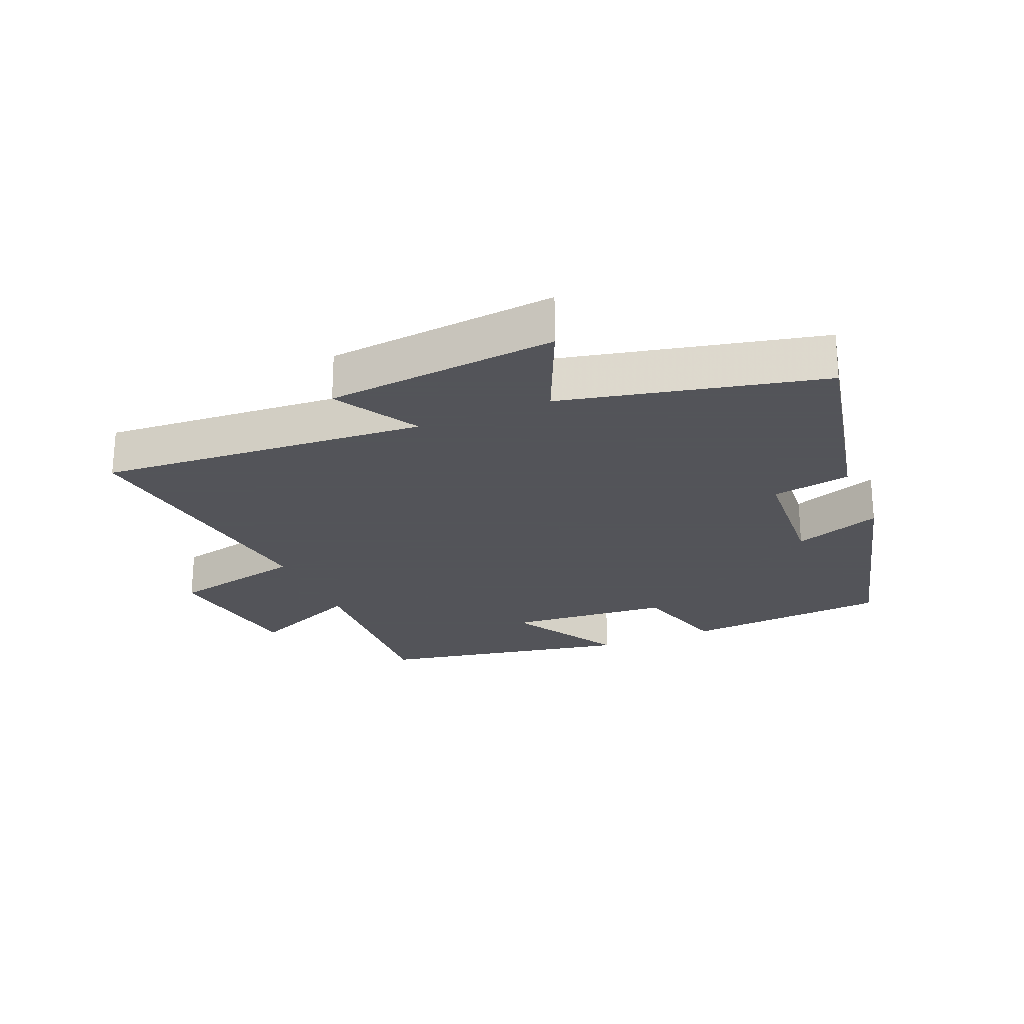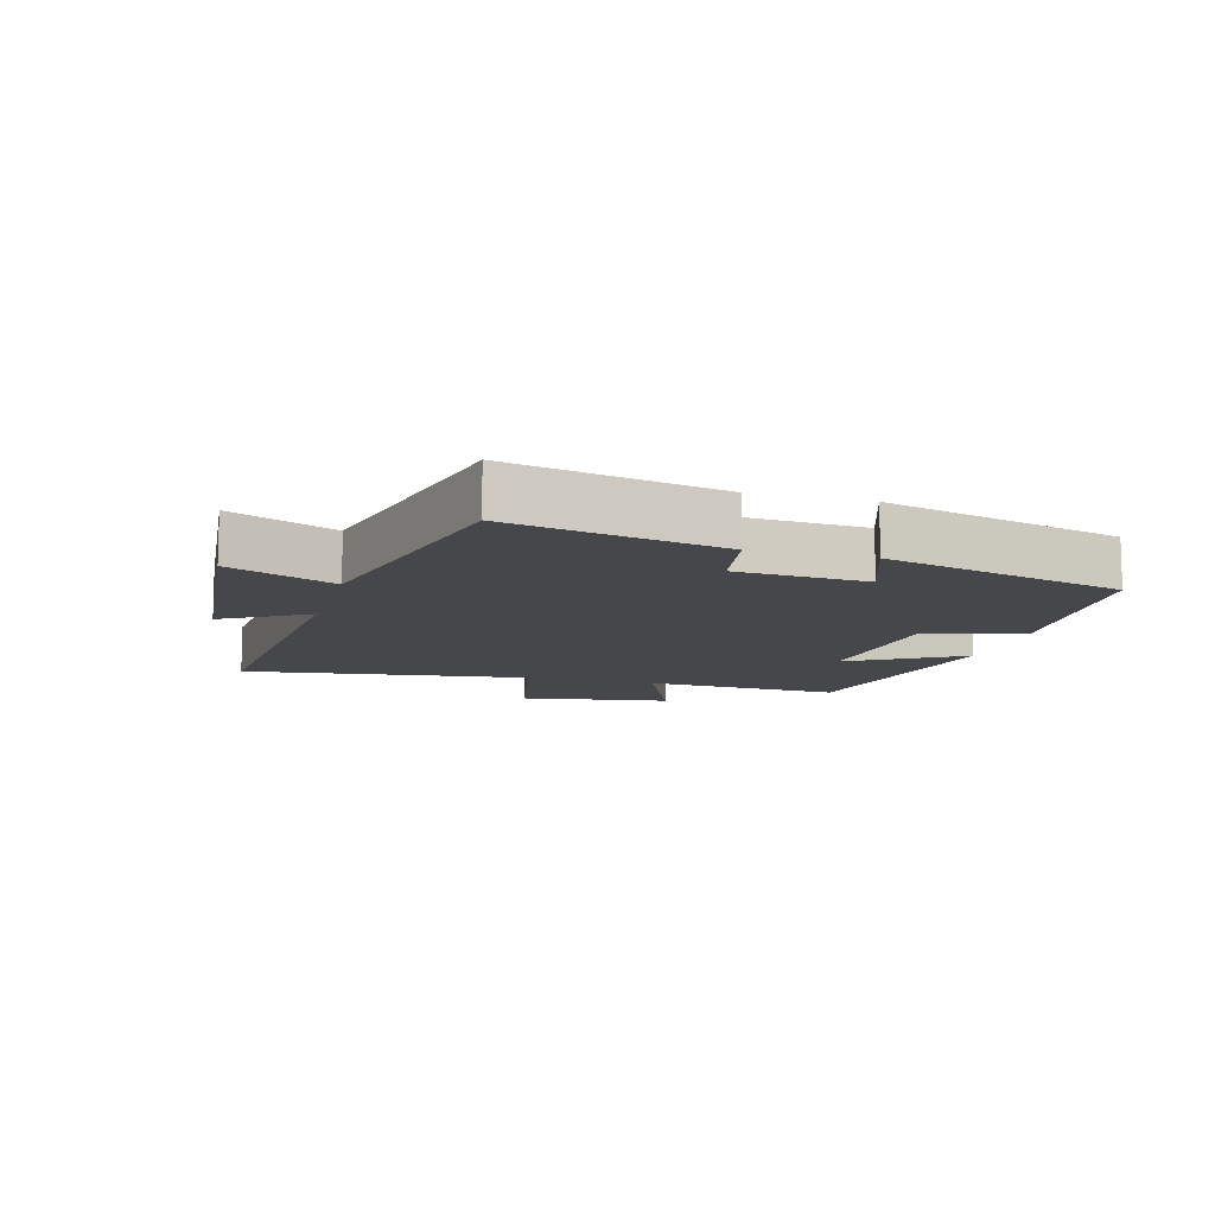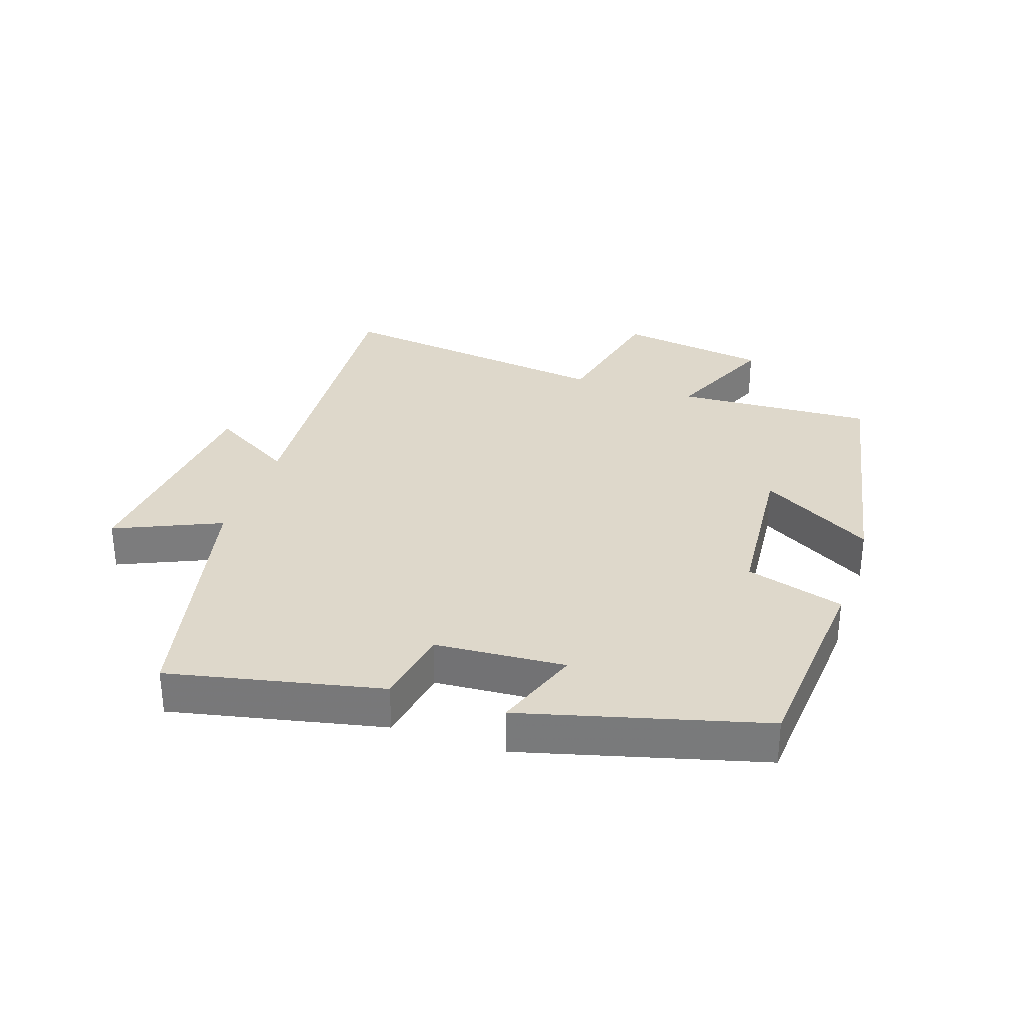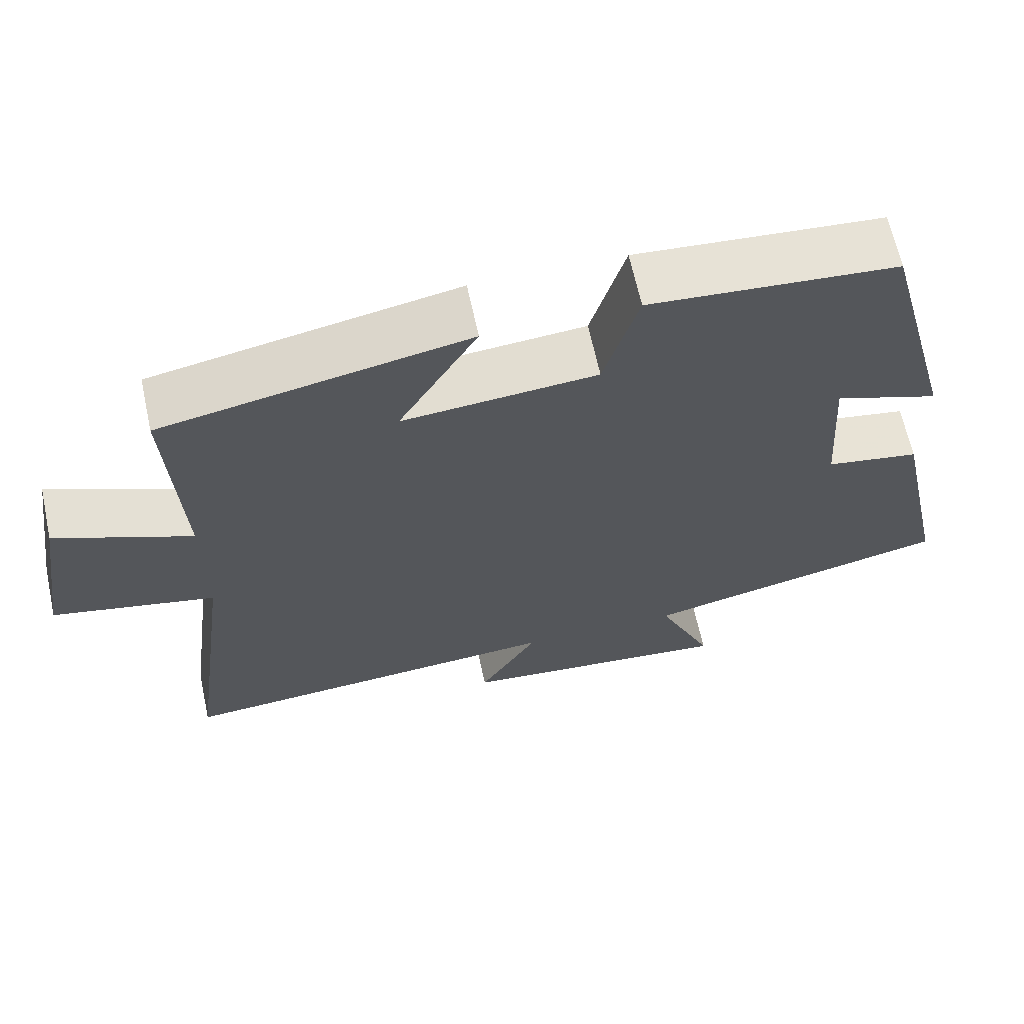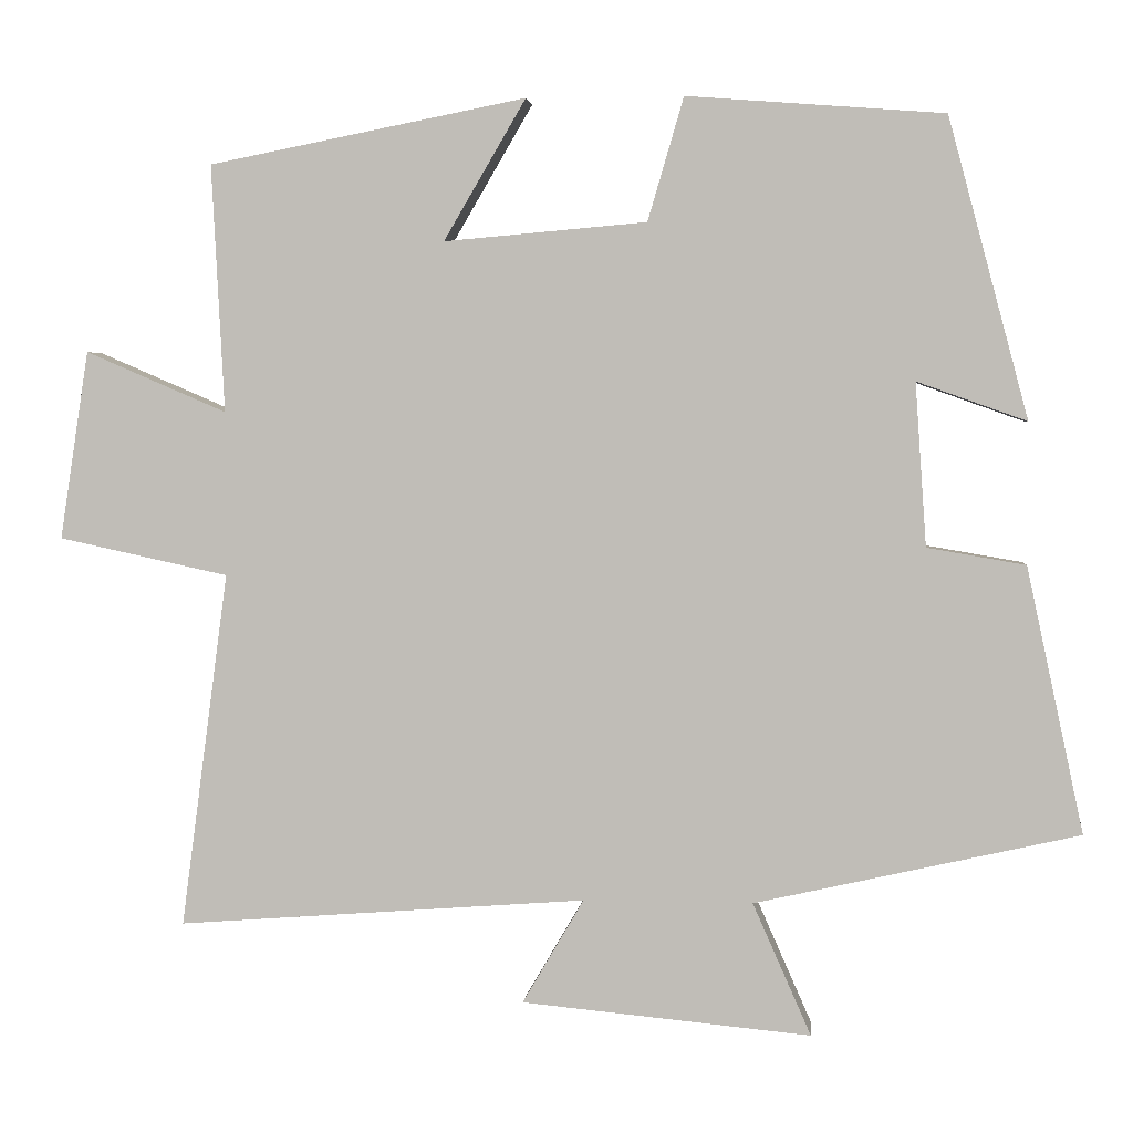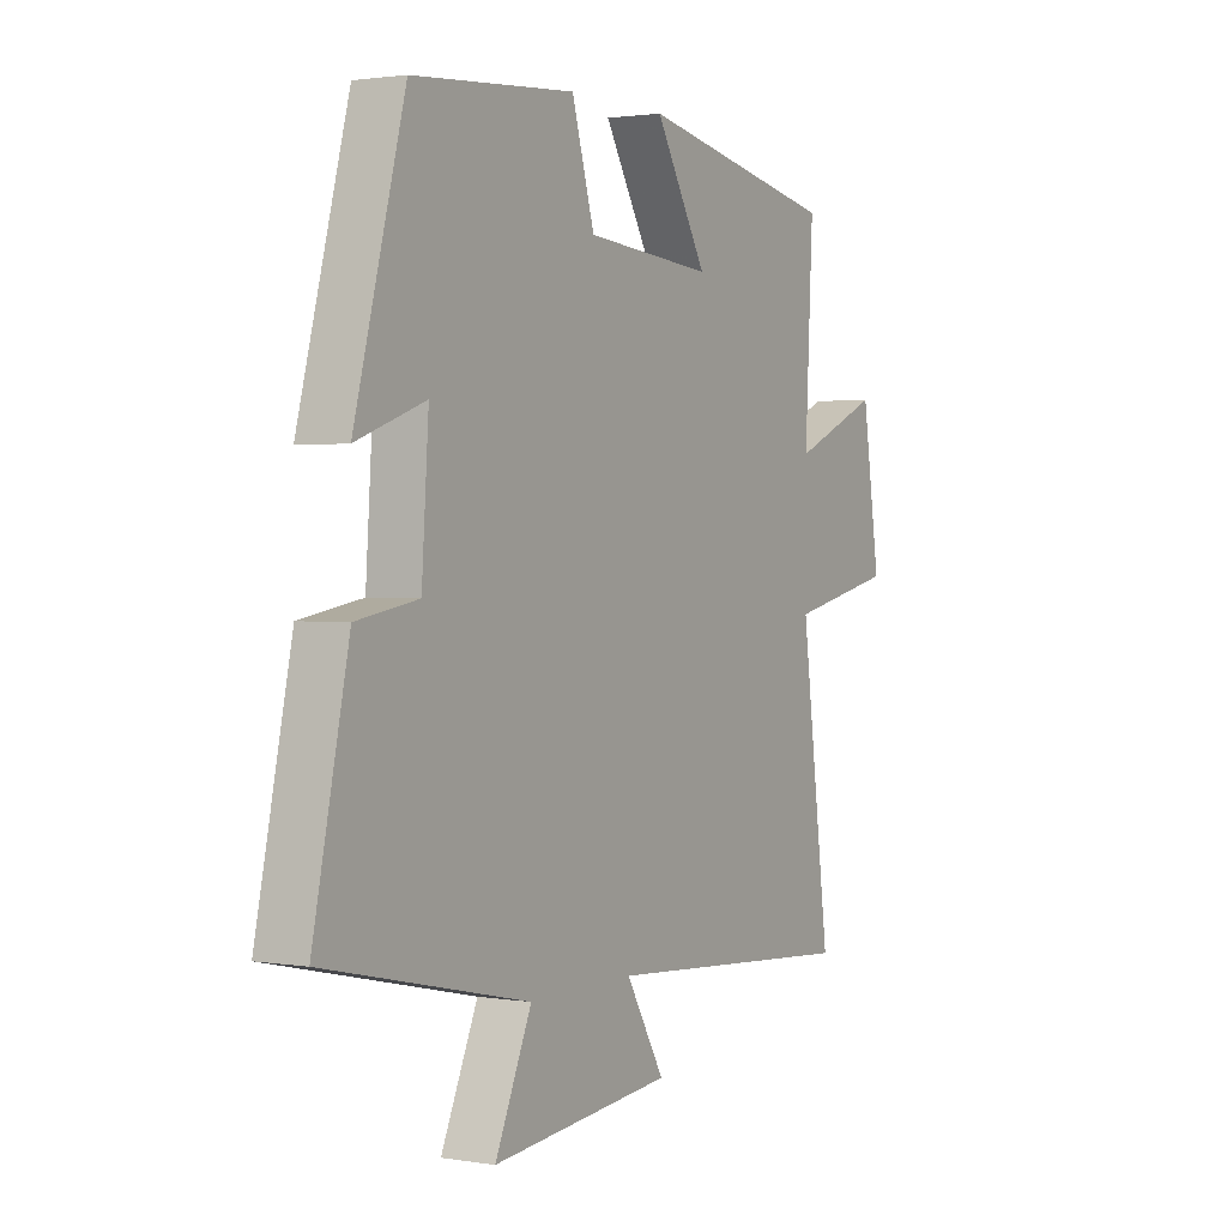
<metadata>
{"format":"obj","ext":"obj","renderer":"f3d","projection":"perspective","resolution":1024,"background":"white","views":[{"elev":-23.9,"azim":-157.1,"up":"+Y"},{"elev":-10.8,"azim":-105.6,"up":"+Y"},{"elev":31.6,"azim":-71.4,"up":"+Y"},{"elev":65.1,"azim":167.8,"up":"+Z"},{"elev":3.0,"azim":-174.2,"up":"+Z"},{"elev":1.7,"azim":-59.6,"up":"+Z"}]}
</metadata>
<code>
v -0.571 0.07 -0.408
v -0.5 0.07 -0.076
v -0.377 0.07 -0.055
v -0.363 0.07 0.149
v -0.5 0.07 0.1
v -0.4 0.07 0.475
v -0.078 0.07 0.5
v -0.033 0.07 0.346
v 0.221 0.07 0.324
v 0.118 0.07 0.5
v 0.516 0.07 0.422
v 0.5 0.07 0.112
v 0.677 0.07 0.188
v 0.713 0.07 -0.048
v 0.5 0.07 -0.094
v 0.559 0.07 -0.539
v 0.046 0.07 -0.5
v 0.123 0.07 -0.631
v -0.239 0.07 -0.665
v -0.166 0.07 -0.5
v -0.571 0 -0.408
v -0.5 0 -0.076
v -0.377 0 -0.055
v -0.363 0 0.149
v -0.5 0 0.1
v -0.4 0 0.475
v -0.078 0 0.5
v -0.033 0 0.346
v 0.221 0 0.324
v 0.118 0 0.5
v 0.516 0 0.422
v 0.5 0 0.112
v 0.677 0 0.188
v 0.713 0 -0.048
v 0.5 0 -0.094
v 0.559 0 -0.539
v 0.046 0 -0.5
v 0.123 0 -0.631
v -0.239 0 -0.665
v -0.166 0 -0.5
f 17 18 19 20
f 17 20 1 2
f 15 16 17 2
f 12 13 14 15
f 9 10 11 12
f 8 9 12 15
f 5 6 7 8
f 4 5 8
f 3 4 8 15
f 2 3 15
f 40 39 38 37
f 22 21 40 37
f 22 37 36 35
f 35 34 33 32
f 32 31 30 29
f 35 32 29 28
f 28 27 26 25
f 28 25 24
f 35 28 24 23
f 35 23 22
f 1 21 22 2
f 2 22 23 3
f 3 23 24 4
f 4 24 25 5
f 5 25 26 6
f 6 26 27 7
f 7 27 28 8
f 8 28 29 9
f 9 29 30 10
f 10 30 31 11
f 11 31 32 12
f 12 32 33 13
f 13 33 34 14
f 14 34 35 15
f 15 35 36 16
f 16 36 37 17
f 17 37 38 18
f 18 38 39 19
f 19 39 40 20
f 20 40 21 1

</code>
